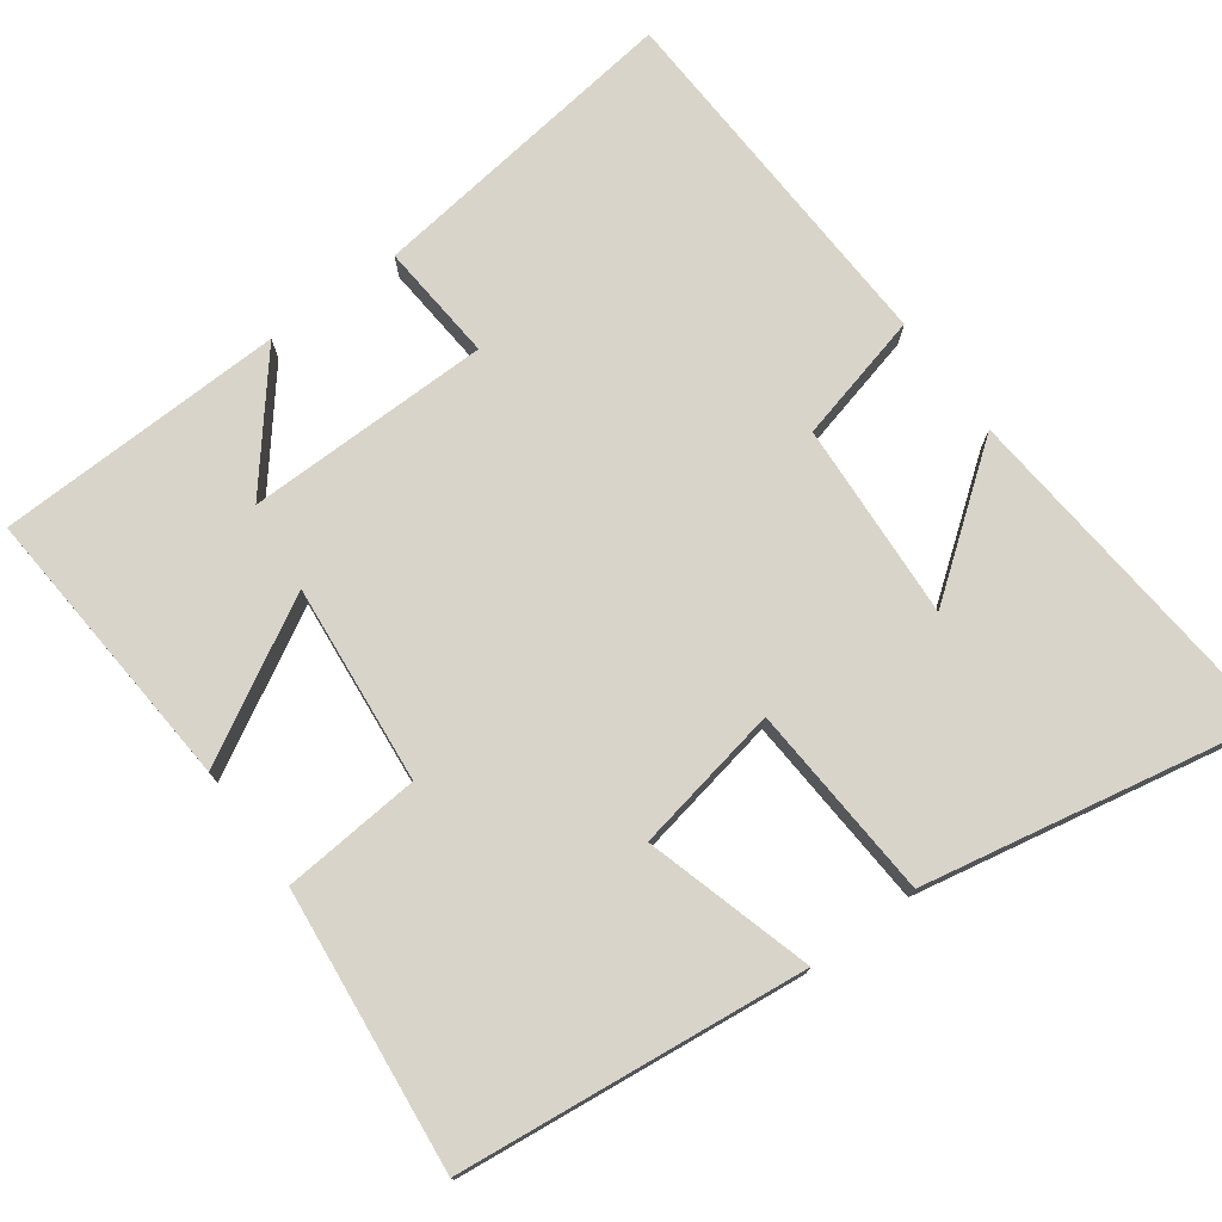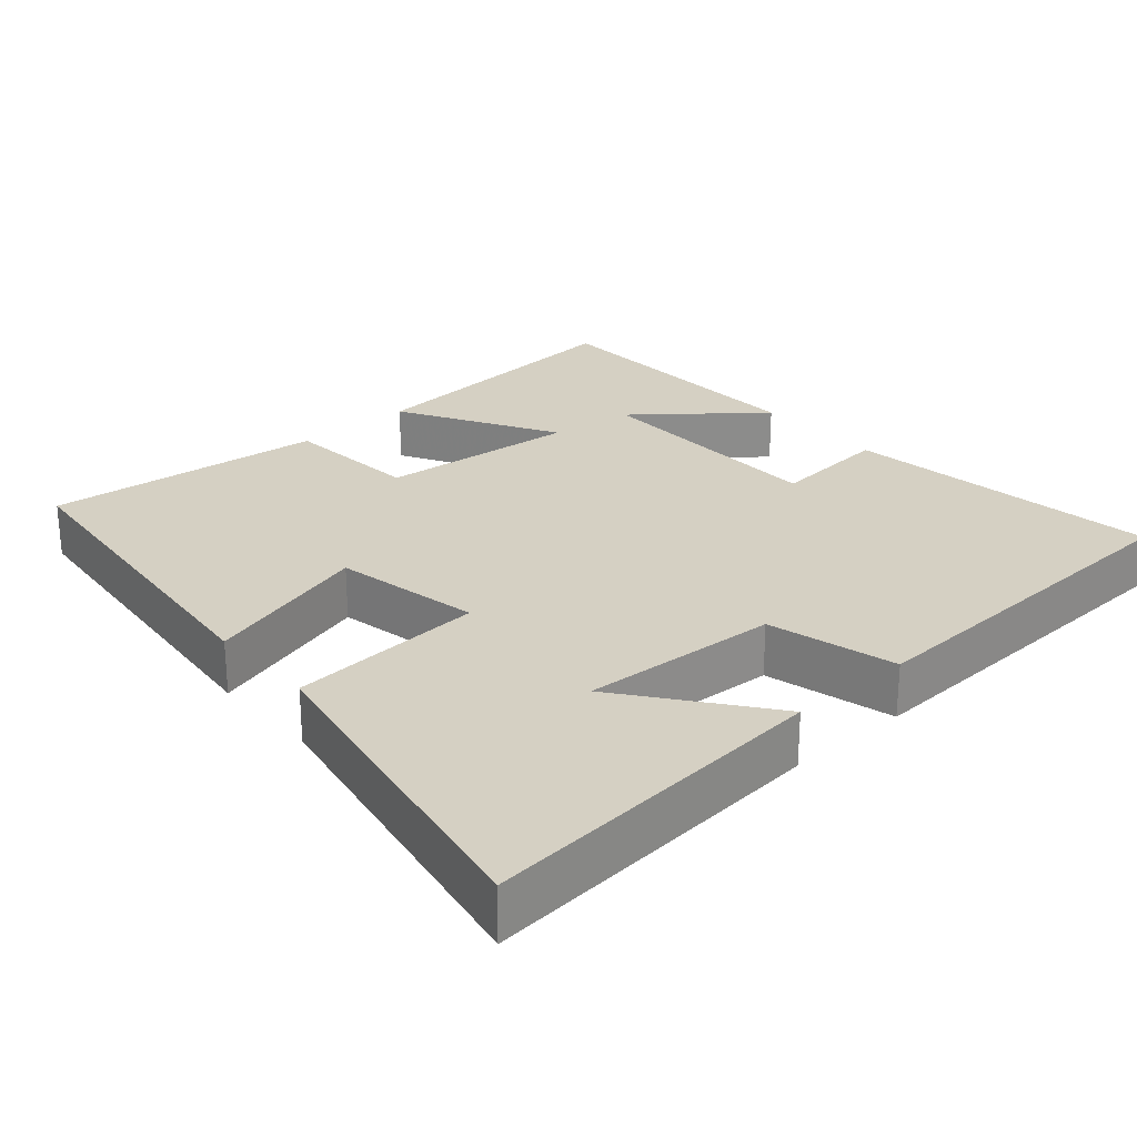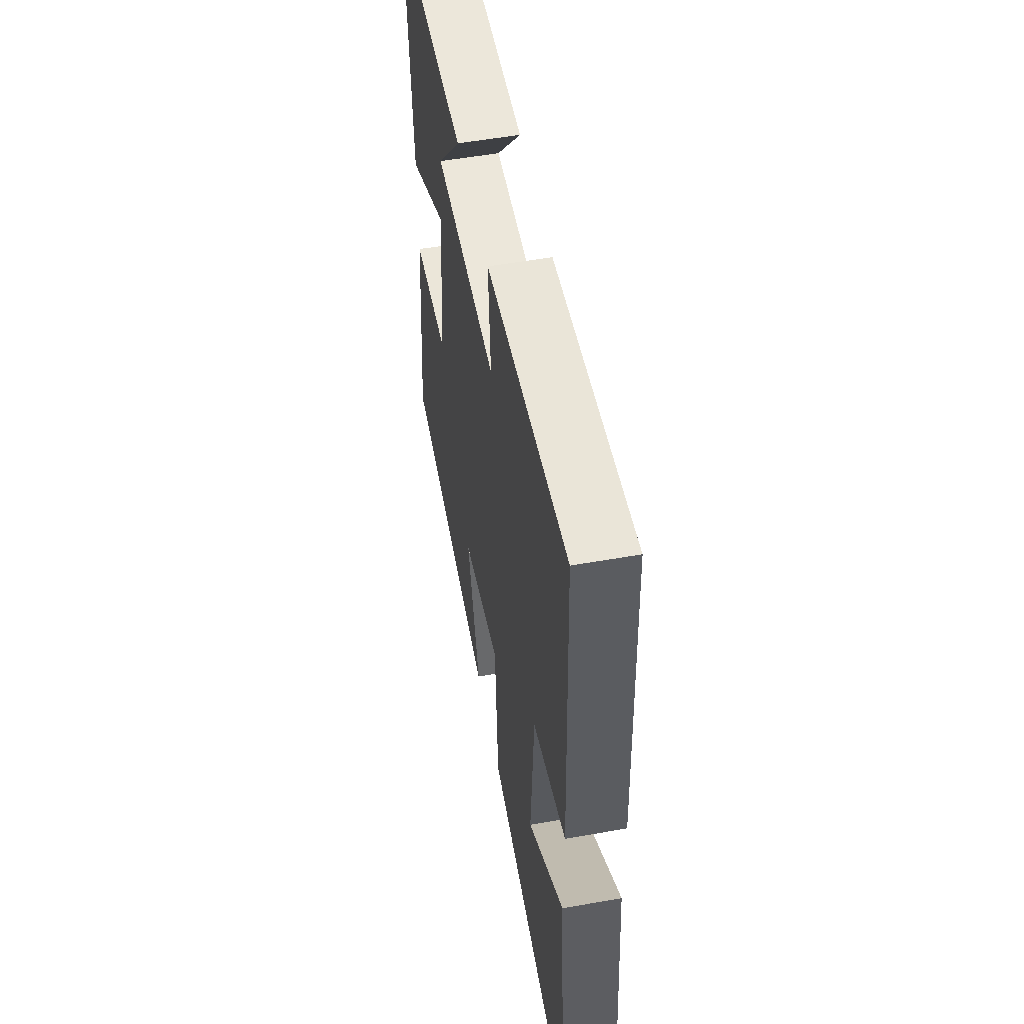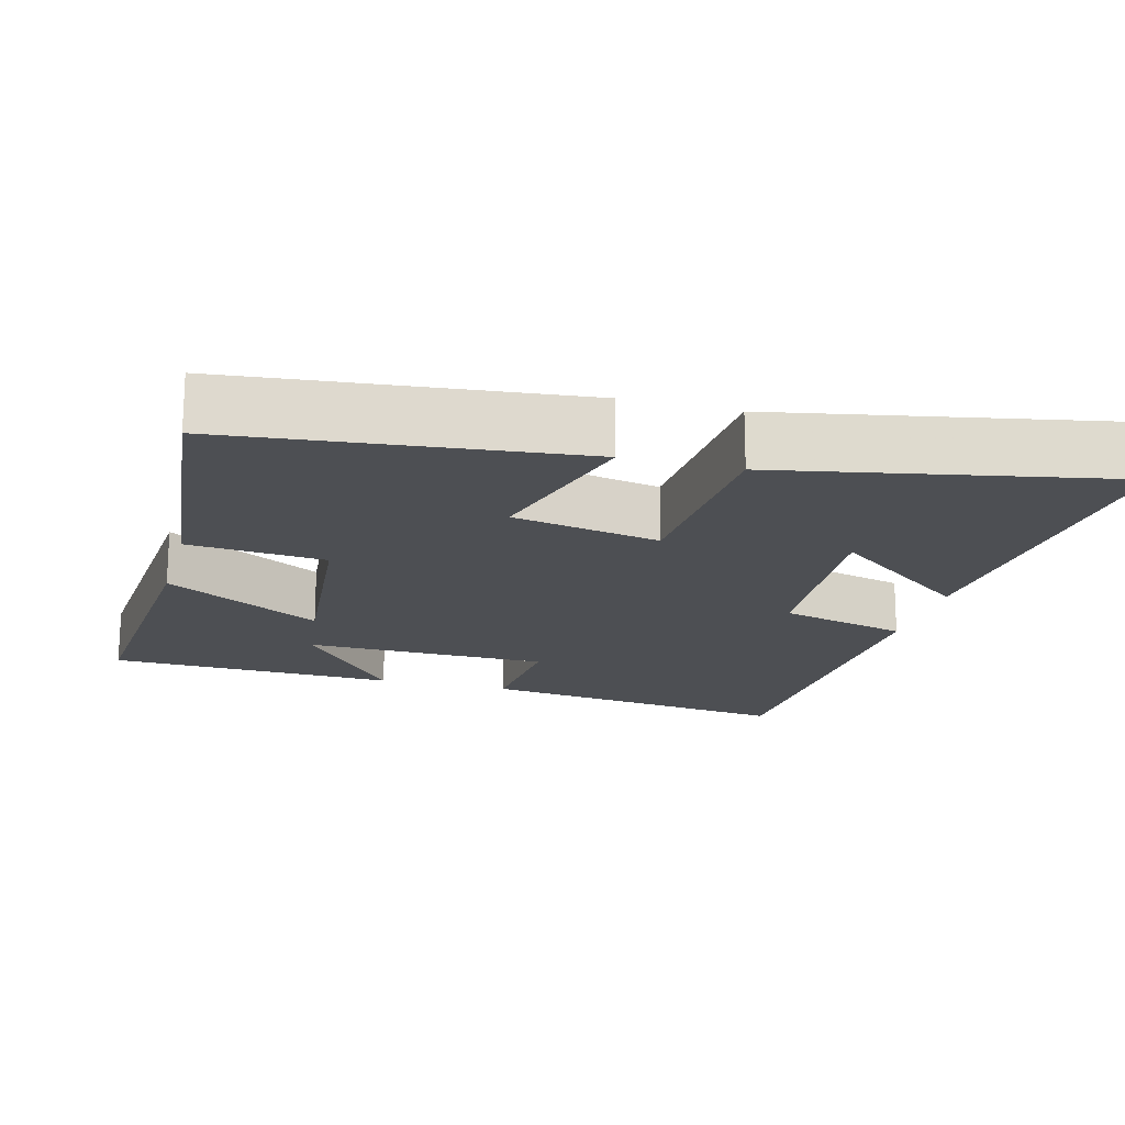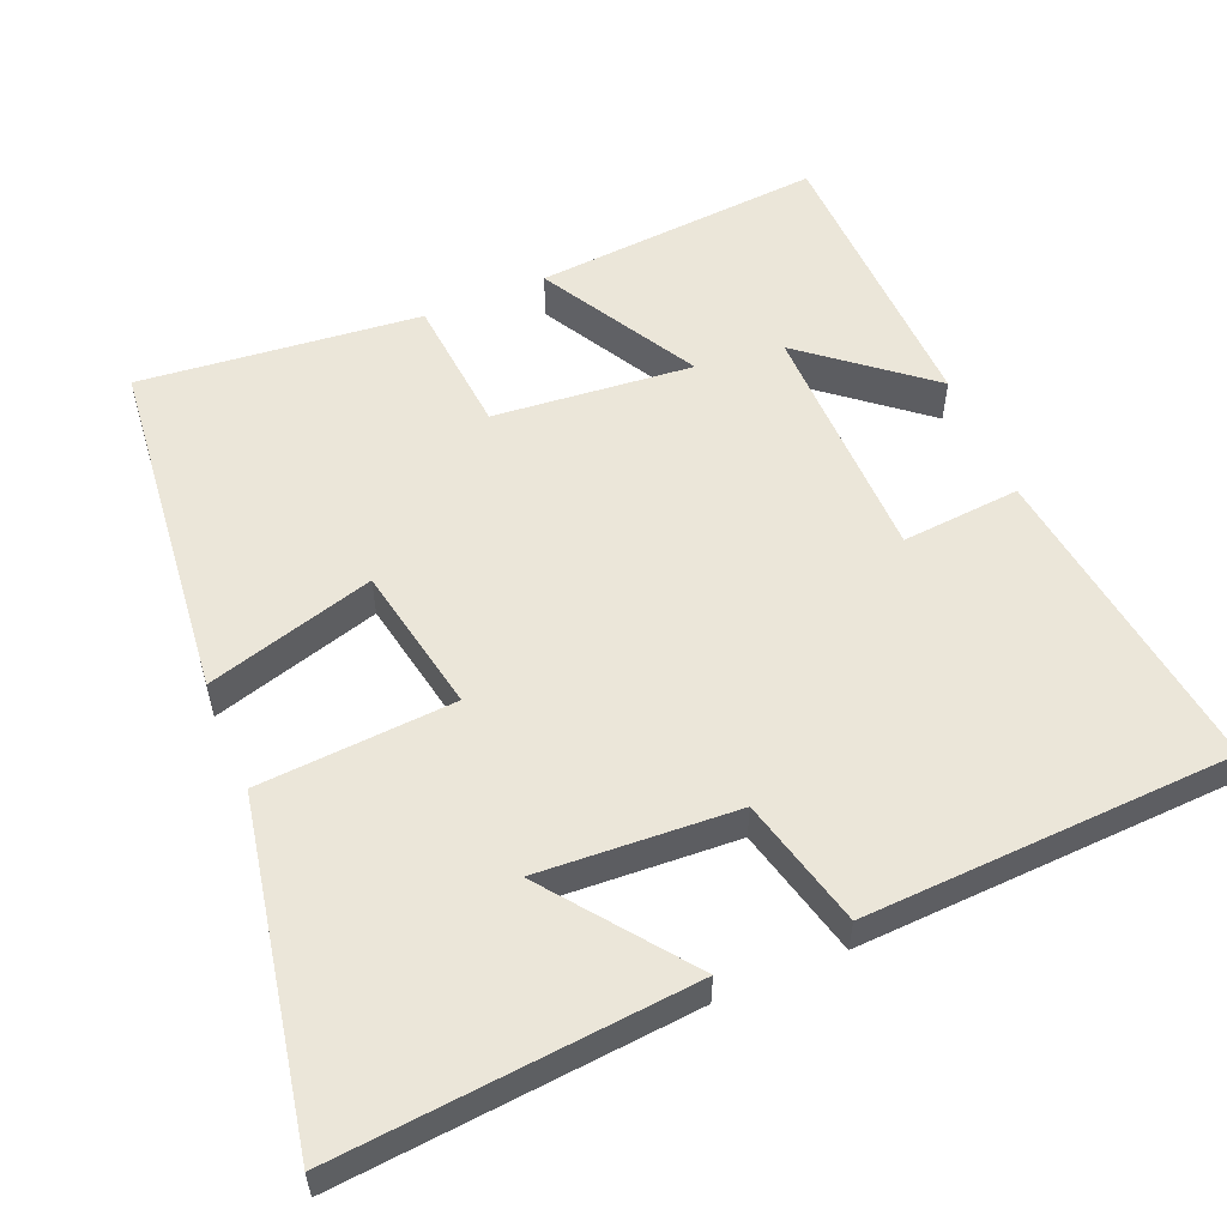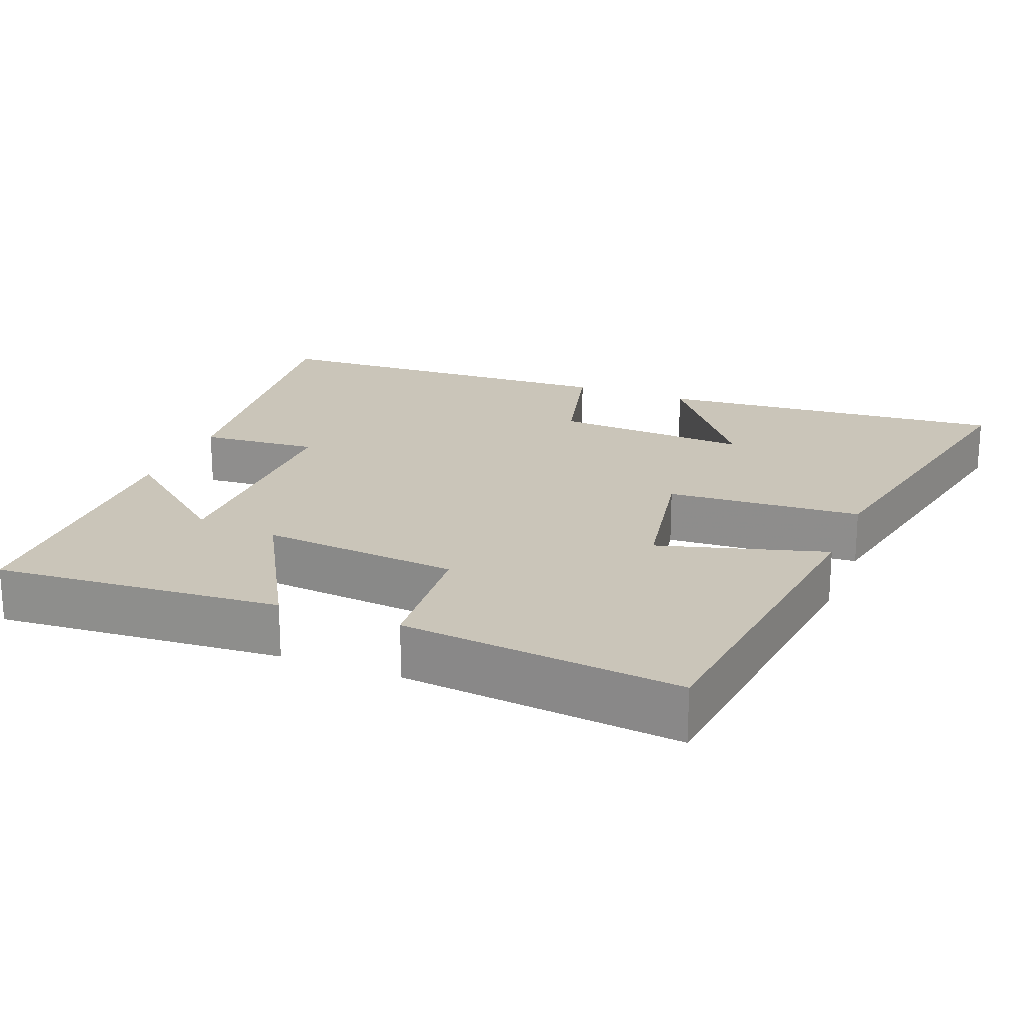
<metadata>
{"format":"obj","ext":"obj","renderer":"f3d","projection":"perspective","resolution":1024,"background":"white","views":[{"elev":75.5,"azim":143.8,"up":"+Y"},{"elev":26.1,"azim":-131.5,"up":"+Y"},{"elev":54.1,"azim":-100.7,"up":"+Z"},{"elev":-18.0,"azim":164.9,"up":"+Y"},{"elev":55.5,"azim":-112.9,"up":"+Y"},{"elev":20.6,"azim":111.7,"up":"+Y"}]}
</metadata>
<code>
v 0.529 0.07 0.488
v 0.5 0.07 0.097
v 0.287 0.07 0.217
v 0.313 0.07 -0.053
v 0.5 0.07 -0.069
v 0.54 0.07 -0.449
v 0.069 0.07 -0.5
v 0.134 0.07 -0.273
v -0.066 0.07 -0.235
v -0.083 0.07 -0.5
v -0.541 0.07 -0.589
v -0.5 0.07 -0.111
v -0.309 0.07 -0.255
v -0.325 0.07 0.013
v -0.5 0.07 0.057
v -0.479 0.07 0.556
v -0.047 0.07 0.5
v -0.06 0.07 0.339
v 0.272 0.07 0.335
v 0.137 0.07 0.5
v 0.529 0 0.488
v 0.5 0 0.097
v 0.287 0 0.217
v 0.313 0 -0.053
v 0.5 0 -0.069
v 0.54 0 -0.449
v 0.069 0 -0.5
v 0.134 0 -0.273
v -0.066 0 -0.235
v -0.083 0 -0.5
v -0.541 0 -0.589
v -0.5 0 -0.111
v -0.309 0 -0.255
v -0.325 0 0.013
v -0.5 0 0.057
v -0.479 0 0.556
v -0.047 0 0.5
v -0.06 0 0.339
v 0.272 0 0.335
v 0.137 0 0.5
f 19 20 1 2
f 16 17 18
f 15 16 18
f 14 15 18
f 13 14 18 19
f 10 11 12 13
f 9 10 13
f 9 13 19
f 8 9 19
f 6 7 8
f 5 6 8
f 4 5 8
f 3 4 8 19
f 2 3 19
f 22 21 40 39
f 38 37 36
f 38 36 35
f 38 35 34
f 39 38 34 33
f 33 32 31 30
f 33 30 29
f 39 33 29
f 39 29 28
f 28 27 26
f 28 26 25
f 28 25 24
f 39 28 24 23
f 39 23 22
f 1 21 22 2
f 2 22 23 3
f 3 23 24 4
f 4 24 25 5
f 5 25 26 6
f 6 26 27 7
f 7 27 28 8
f 8 28 29 9
f 9 29 30 10
f 10 30 31 11
f 11 31 32 12
f 12 32 33 13
f 13 33 34 14
f 14 34 35 15
f 15 35 36 16
f 16 36 37 17
f 17 37 38 18
f 18 38 39 19
f 19 39 40 20
f 20 40 21 1

</code>
